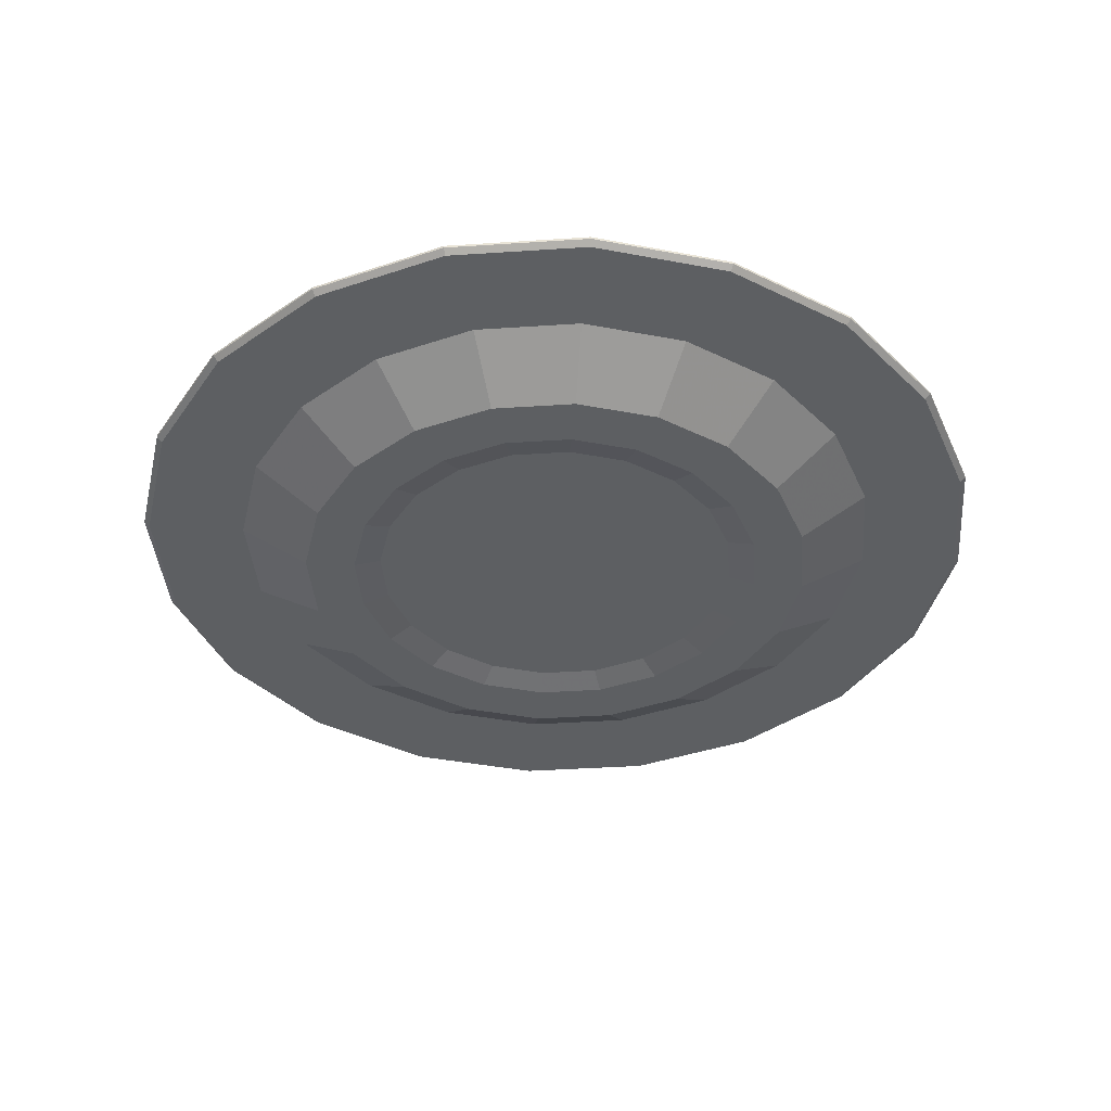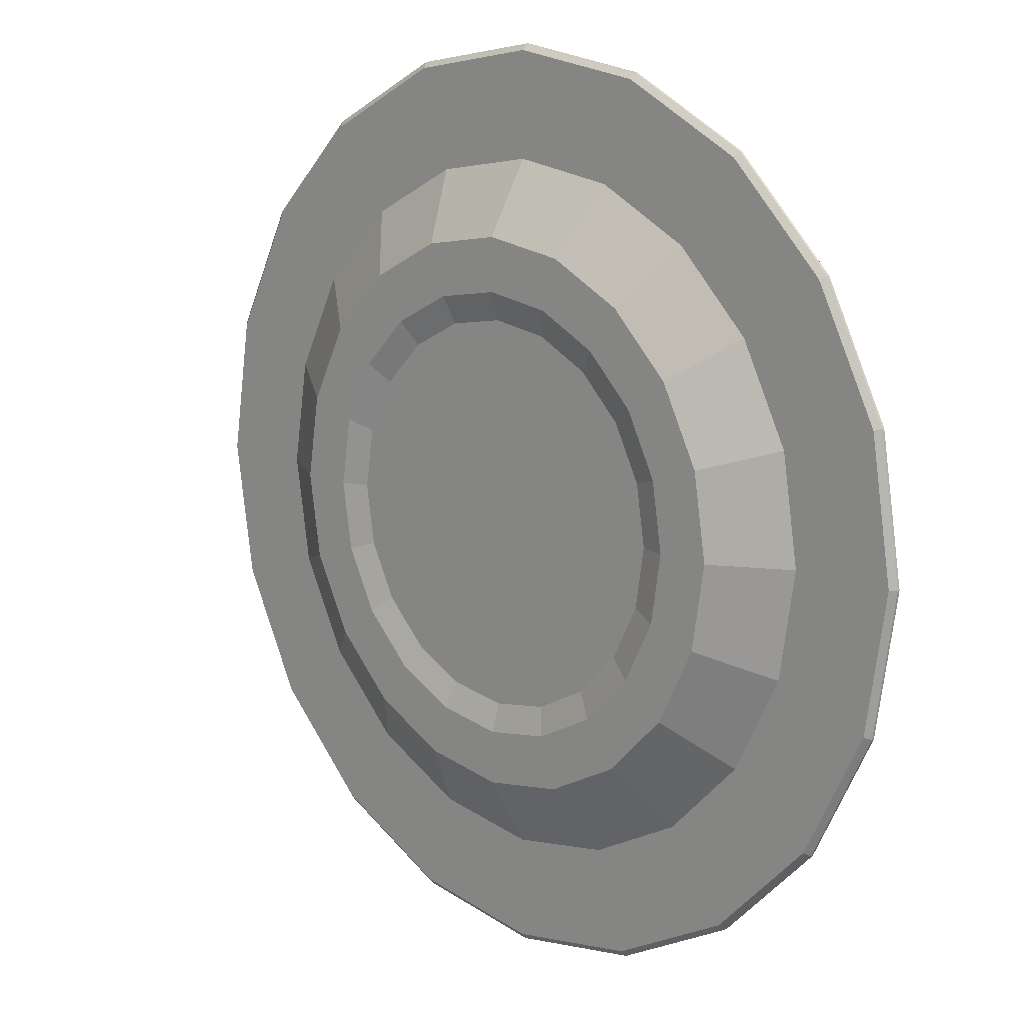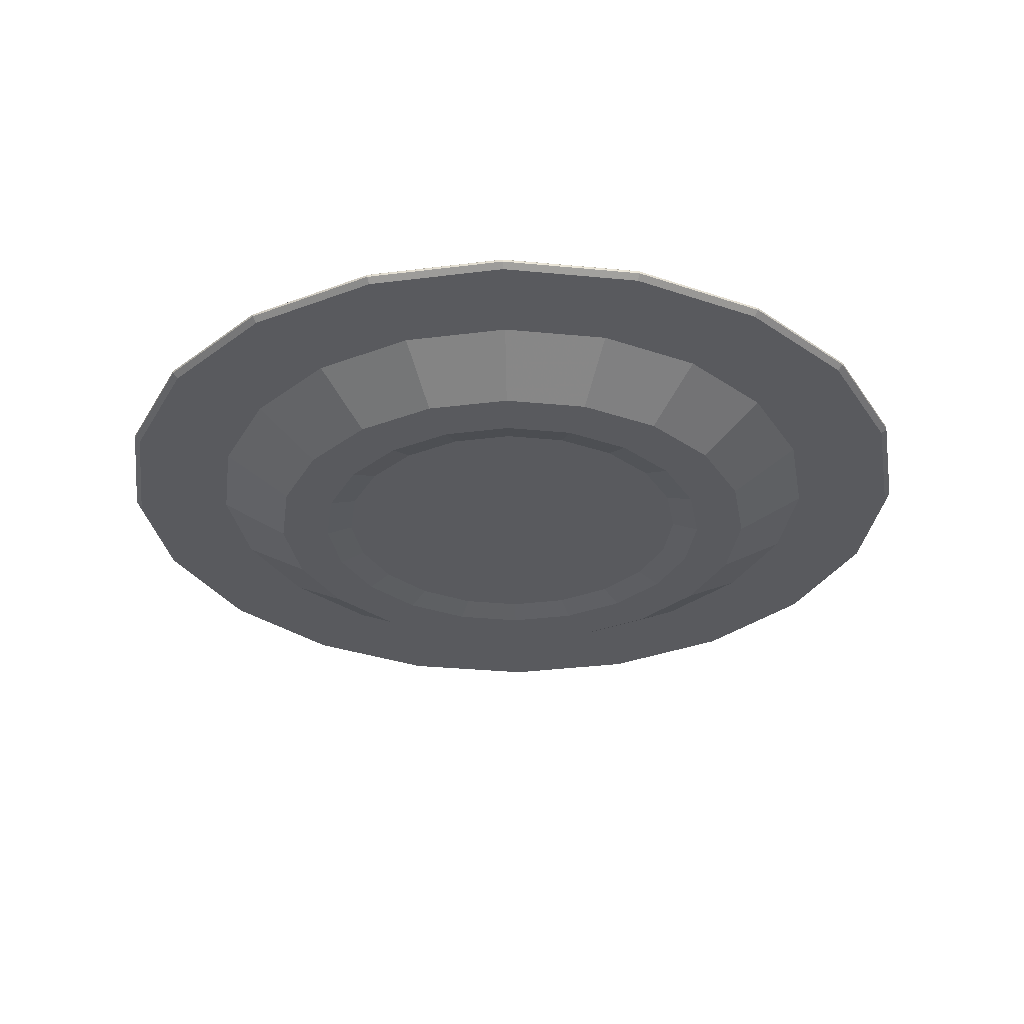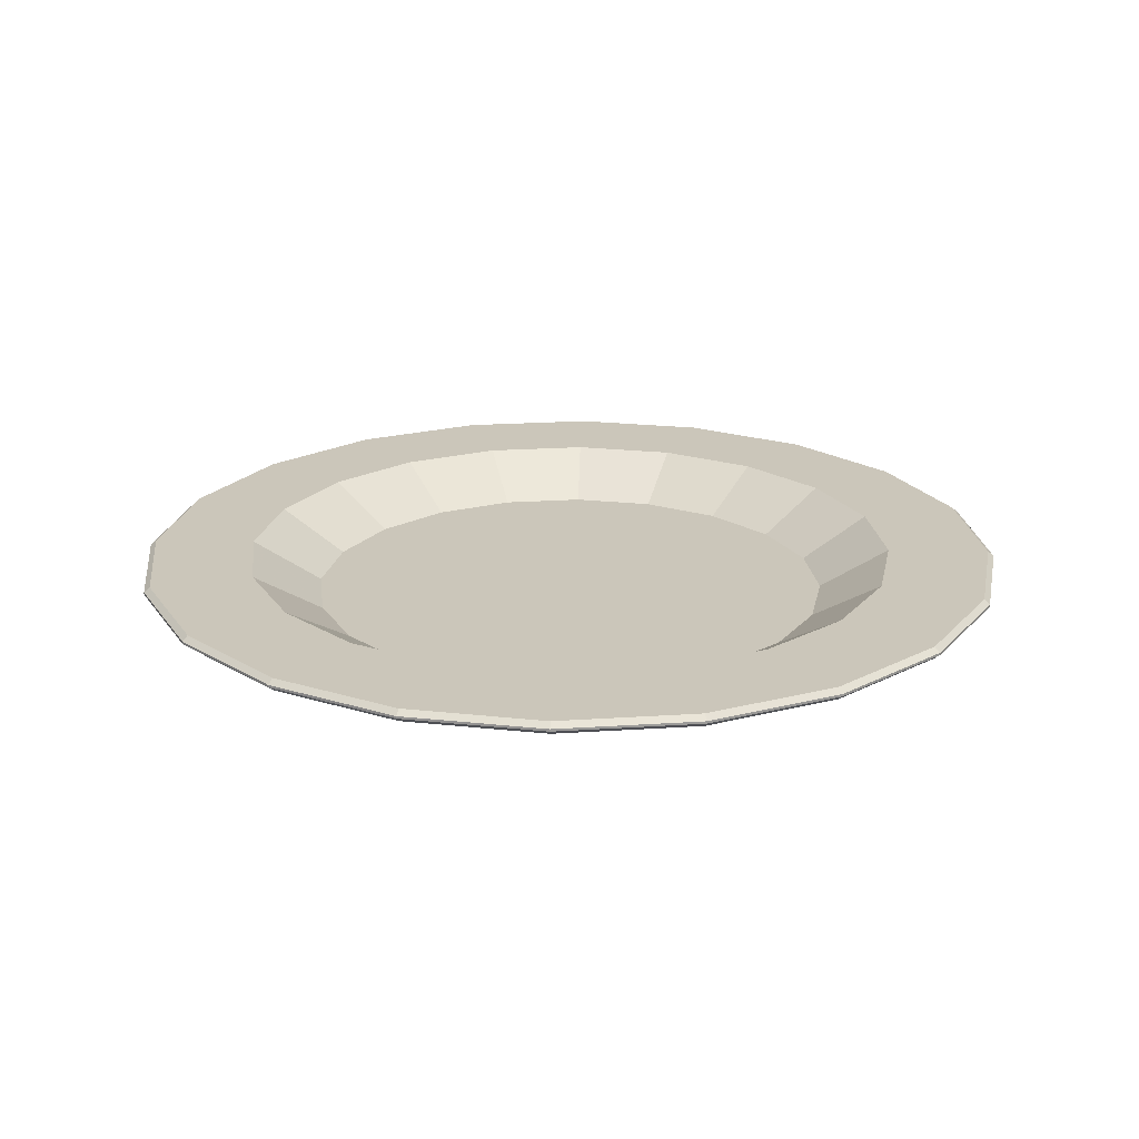
<metadata>
{"format":"obj","ext":"obj","renderer":"f3d","projection":"perspective","resolution":1024,"background":"white","views":[{"elev":-39.5,"azim":-94.3,"up":"+Y"},{"elev":12.9,"azim":45.1,"up":"+Z"},{"elev":-31.7,"azim":1.2,"up":"+Y"},{"elev":21.1,"azim":146.2,"up":"+Y"}]}
</metadata>
<code>
g Plate
v 0 0.9301 0
v 33.3 3.137 0
v 31.67 3.137 -10.29
v 26.94 3.137 -19.57
v 19.57 3.137 -26.94
v 10.29 3.137 -31.67
v 0 3.137 -33.3
v -10.29 3.137 -31.67
v -19.57 3.137 -26.94
v -26.94 3.137 -19.57
v -31.67 3.137 -10.29
v -33.3 3.137 0
v -31.67 3.137 10.29
v -26.94 3.137 19.57
v -19.57 3.137 26.94
v -10.29 3.137 31.67
v 0 3.137 33.3
v 10.29 3.137 31.67
v 19.57 3.137 26.94
v 26.94 3.137 19.57
v 31.67 3.137 10.29
v 25.41 4.07 0
v 24.17 4.07 -7.853
v 20.56 4.07 -14.94
v 14.94 4.07 -20.56
v 7.853 4.07 -24.17
v 0 4.07 -25.41
v -7.853 4.07 -24.17
v -14.94 4.07 -20.56
v -20.56 4.07 -14.94
v -24.17 4.07 -7.853
v -25.41 4.07 0
v -24.17 4.07 7.853
v -20.56 4.07 14.94
v -14.94 4.07 20.56
v -7.853 4.07 24.17
v 0 4.07 25.41
v 7.853 4.07 24.17
v 14.94 4.07 20.56
v 20.56 4.07 14.94
v 24.17 4.07 7.853
v 20.09 0.9301 0
v 19.1 0.9301 -6.207
v 16.25 0.9301 -11.81
v 11.81 0.9301 -16.25
v 6.207 0.9301 -19.1
v 0 0.9301 -20.09
v -6.207 0.9301 -19.1
v -11.81 0.9301 -16.25
v -16.25 0.9301 -11.81
v -19.1 0.9301 -6.207
v -20.09 0.9301 0
v -19.1 0.9301 6.207
v -16.25 0.9301 11.81
v -11.81 0.9301 16.25
v -6.207 0.9301 19.1
v 0 0.9301 20.09
v 6.207 0.9301 19.1
v 11.81 0.9301 16.25
v 16.25 0.9301 11.81
v 19.1 0.9301 6.207
v 18.64 0.9301 0
v 17.73 0.9301 -5.759
v 15.08 0.9301 -10.95
v 10.95 0.9301 -15.08
v 5.759 0.9301 -17.73
v 0 0.9301 -18.64
v -5.759 0.9301 -17.73
v -10.95 0.9301 -15.08
v -15.08 0.9301 -10.95
v -17.73 0.9301 -5.759
v -18.64 0.9301 0
v -17.73 0.9301 5.759
v -15.08 0.9301 10.95
v -10.95 0.9301 15.08
v -5.759 0.9301 17.73
v 0 0.9301 18.64
v 5.759 0.9301 17.73
v 10.95 0.9301 15.08
v 15.08 0.9301 10.95
v 17.73 0.9301 5.759
v 0 0.5925 0
v 33.3 4.067 0
v 31.67 4.067 -10.29
v 26.94 4.067 -19.57
v 19.57 4.067 -26.94
v 10.29 4.067 -31.67
v 0 4.067 -33.3
v -10.29 4.067 -31.67
v -19.57 4.067 -26.94
v -26.94 4.067 -19.57
v -31.67 4.067 -10.29
v -33.3 4.067 0
v -31.67 4.067 10.29
v -26.94 4.067 19.57
v -19.57 4.067 26.94
v -10.29 4.067 31.67
v 0 4.067 33.3
v 10.29 4.067 31.67
v 19.57 4.067 26.94
v 26.94 4.067 19.57
v 31.67 4.067 10.29
v 25.67 3.137 0
v 24.41 3.137 -7.931
v 20.76 3.137 -15.09
v 15.09 3.137 -20.76
v 7.931 3.137 -24.41
v 0 3.137 -25.67
v -7.931 3.137 -24.41
v -15.09 3.137 -20.76
v -20.76 3.137 -15.09
v -24.41 3.137 -7.931
v -25.67 3.137 0
v -24.41 3.137 7.931
v -20.76 3.137 15.09
v -15.09 3.137 20.76
v -7.931 3.137 24.41
v 0 3.137 25.67
v 7.931 3.137 24.41
v 15.09 3.137 20.76
v 20.76 3.137 15.09
v 24.41 3.137 7.931
v 20.34 0.00019 0
v 19.35 0.00019 -6.286
v 16.46 0.00019 -11.96
v 11.96 0.00019 -16.46
v 6.286 0.00019 -19.35
v 0 0.00019 -20.34
v -6.286 0.00019 -19.35
v -11.96 0.00019 -16.46
v -16.46 0.00019 -11.96
v -19.35 0.00019 -6.286
v -20.34 0.00019 0
v -19.35 0.00019 6.286
v -16.46 0.00019 11.96
v -11.96 0.00019 16.46
v -6.286 0.00019 19.35
v 0 0.00019 20.34
v 6.286 0.00019 19.35
v 11.96 0.00019 16.46
v 16.46 0.00019 11.96
v 19.35 0.00019 6.286
v 16.41 0.00019 0
v 15.6 0.00019 -5.07
v 13.27 0.00019 -9.643
v 9.643 0.00019 -13.27
v 5.07 0.00019 -15.6
v 0 0.00019 -16.41
v -5.07 0.00019 -15.6
v -9.643 0.00019 -13.27
v -13.27 0.00019 -9.643
v -15.6 0.00019 -5.07
v -16.41 0.00019 0
v -15.6 0.00019 5.07
v -13.27 0.00019 9.643
v -9.643 0.00019 13.27
v -5.07 0.00019 15.6
v 0 0.00019 16.41
v 5.07 0.00019 15.6
v 9.643 0.00019 13.27
v 13.27 0.00019 9.643
v 15.6 0.00019 5.07
v 33.75 3.511 0
v 32.1 3.511 -10.43
v 27.3 3.511 -19.84
v 19.84 3.511 -27.3
v 10.43 3.511 -32.1
v 0 3.511 -33.75
v -10.43 3.511 -32.1
v -19.84 3.511 -27.3
v -27.3 3.511 -19.84
v -32.1 3.511 -10.43
v -33.75 3.511 0
v -32.1 3.511 10.43
v -27.3 3.511 19.84
v -19.84 3.511 27.3
v -10.43 3.511 32.1
v 0 3.511 33.75
v 10.43 3.511 32.1
v 19.84 3.511 27.3
v 27.3 3.511 19.84
v 32.1 3.511 10.43
v 33.75 3.692 0
v 32.1 3.692 -10.43
v 27.3 3.692 -19.84
v 19.84 3.692 -27.3
v 10.43 3.692 -32.1
v 0 3.692 -33.75
v -10.43 3.692 -32.1
v -19.84 3.692 -27.3
v -27.3 3.692 -19.84
v -32.1 3.692 -10.43
v -33.75 3.692 0
v -32.1 3.692 10.43
v -27.3 3.692 19.84
v -19.84 3.692 27.3
v -10.43 3.692 32.1
v 0 3.692 33.75
v 10.43 3.692 32.1
v 19.84 3.692 27.3
v 27.3 3.692 19.84
v 32.1 3.692 10.43
v 14.32 0.5925 0
v 13.62 0.5925 -4.426
v 11.59 0.5925 -8.42
v 8.42 0.5925 -11.59
v 4.426 0.5925 -13.62
v 0 0.5925 -14.32
v -4.426 0.5925 -13.62
v -8.42 0.5925 -11.59
v -11.59 0.5925 -8.42
v -13.62 0.5925 -4.426
v -14.32 0.5925 0
v -13.62 0.5925 4.426
v -11.59 0.5925 8.42
v -8.42 0.5925 11.59
v -4.426 0.5925 13.62
v 0 0.5925 14.32
v 4.426 0.5925 13.62
v 8.42 0.5925 11.59
v 11.59 0.5925 8.42
v 13.62 0.5925 4.426
v 13.92 0.5925 0
v 13.24 0.5925 -4.303
v 11.27 0.5925 -8.185
v 8.185 0.5925 -11.27
v 4.303 0.5925 -13.24
v 0 0.5925 -13.92
v -4.303 0.5925 -13.24
v -8.185 0.5925 -11.27
v -11.27 0.5925 -8.185
v -13.24 0.5925 -4.303
v -13.92 0.5925 0
v -13.24 0.5925 4.303
v -11.27 0.5925 8.185
v -8.185 0.5925 11.27
v -4.303 0.5925 13.24
v 0 0.5925 13.92
v 4.303 0.5925 13.24
v 8.185 0.5925 11.27
v 11.27 0.5925 8.185
v 13.24 0.5925 4.303
v 19.91 0.00019 0
v 18.93 0.00019 -6.152
v 16.11 0.00019 -11.7
v 11.7 0.00019 -16.11
v 6.152 0.00019 -18.93
v 0 0.00019 -19.91
v -6.152 0.00019 -18.93
v -11.7 0.00019 -16.11
v -16.11 0.00019 -11.7
v -18.93 0.00019 -6.152
v -19.91 0.00019 0
v -18.93 0.00019 6.152
v -16.11 0.00019 11.7
v -11.7 0.00019 16.11
v -6.152 0.00019 18.93
v 0 0.00019 19.91
v 6.152 0.00019 18.93
v 11.7 0.00019 16.11
v 16.11 0.00019 11.7
v 18.93 0.00019 6.152
v 16.77 0.00019 0
v 15.95 0.00019 -5.181
v 13.56 0.00019 -9.855
v 9.855 0.00019 -13.56
v 5.181 0.00019 -15.95
v 0 0.00019 -16.77
v -5.181 0.00019 -15.95
v -9.855 0.00019 -13.56
v -13.56 0.00019 -9.855
v -15.95 0.00019 -5.181
v -16.77 0.00019 0
v -15.95 0.00019 5.181
v -13.56 0.00019 9.855
v -9.855 0.00019 13.56
v -5.181 0.00019 15.95
v 0 0.00019 16.77
v 5.181 0.00019 15.95
v 9.855 0.00019 13.56
v 13.56 0.00019 9.855
v 15.95 0.00019 5.181
v 24.14 2.236 0
v 22.96 2.236 -7.459
v 19.53 2.236 -14.19
v 14.19 2.236 -19.53
v 7.459 2.236 -22.96
v 0 2.236 -24.14
v -7.459 2.236 -22.96
v -14.19 2.236 -19.53
v -19.53 2.236 -14.19
v -22.96 2.236 -7.459
v -24.14 2.236 0
v -22.96 2.236 7.459
v -19.53 2.236 14.19
v -14.19 2.236 19.53
v -7.459 2.236 22.96
v 0 2.236 24.14
v 7.459 2.236 22.96
v 14.19 2.236 19.53
v 19.53 2.236 14.19
v 22.96 2.236 7.459
v 26.23 4.069 0
v 24.95 4.069 -8.106
v 21.22 4.069 -15.42
v 15.42 4.069 -21.22
v 8.106 4.069 -24.95
v 0 4.069 -26.23
v -8.106 4.069 -24.95
v -15.42 4.069 -21.22
v -21.22 4.069 -15.42
v -24.95 4.069 -8.106
v -26.23 4.069 0
v -24.95 4.069 8.106
v -21.22 4.069 15.42
v -15.42 4.069 21.22
v -8.106 4.069 24.95
v 0 4.069 26.23
v 8.106 4.069 24.95
v 15.42 4.069 21.22
v 21.22 4.069 15.42
v 24.95 4.069 8.106
v 24.26 3.389 0
v 23.07 3.389 -7.496
v 19.62 3.389 -14.26
v 14.26 3.389 -19.62
v 7.496 3.389 -23.07
v 0 3.389 -24.26
v -7.496 3.389 -23.07
v -14.26 3.389 -19.62
v -19.62 3.389 -14.26
v -23.07 3.389 -7.496
v -24.26 3.389 0
v -23.07 3.389 7.496
v -19.62 3.389 14.26
v -14.26 3.389 19.62
v -7.496 3.389 23.07
v 0 3.389 24.26
v 7.496 3.389 23.07
v 14.26 3.389 19.62
v 19.62 3.389 14.26
v 23.07 3.389 7.496
f 63 1 62
f 64 1 63
f 65 1 64
f 66 1 65
f 67 1 66
f 68 1 67
f 69 1 68
f 70 1 69
f 71 1 70
f 72 1 71
f 73 1 72
f 74 1 73
f 75 1 74
f 76 1 75
f 77 1 76
f 78 1 77
f 79 1 78
f 80 1 79
f 81 1 80
f 62 1 81
f 84 304 303 83
f 305 24 23 304
f 86 306 305 85
f 307 26 25 306
f 88 308 307 87
f 309 28 27 308
f 90 310 309 89
f 91 311 310 90
f 312 31 30 311
f 93 313 312 92
f 314 33 32 313
f 95 315 314 94
f 316 35 34 315
f 97 317 316 96
f 98 318 317 97
f 99 319 318 98
f 320 39 38 319
f 101 321 320 100
f 322 41 40 321
f 83 303 322 102
f 23 324 323 22
f 325 44 43 324
f 25 326 325 24
f 327 46 45 326
f 27 328 327 26
f 329 48 47 328
f 29 330 329 28
f 30 331 330 29
f 332 51 50 331
f 32 333 332 31
f 334 53 52 333
f 34 335 334 33
f 336 55 54 335
f 36 337 336 35
f 37 338 337 36
f 38 339 338 37
f 340 59 58 339
f 40 341 340 39
f 342 61 60 341
f 22 323 342 41
f 43 63 62 42
f 44 64 63 43
f 45 65 64 44
f 46 66 65 45
f 47 67 66 46
f 48 68 67 47
f 49 69 68 48
f 50 70 69 49
f 51 71 70 50
f 52 72 71 51
f 53 73 72 52
f 54 74 73 53
f 55 75 74 54
f 56 76 75 55
f 57 77 76 56
f 58 78 77 57
f 59 79 78 58
f 60 80 79 59
f 61 81 80 60
f 42 62 81 61
f 223 82 224
f 224 82 225
f 225 82 226
f 226 82 227
f 227 82 228
f 228 82 229
f 229 82 230
f 230 82 231
f 231 82 232
f 232 82 233
f 233 82 234
f 234 82 235
f 235 82 236
f 236 82 237
f 237 82 238
f 238 82 239
f 239 82 240
f 240 82 241
f 241 82 242
f 242 82 223
f 2 103 104 3
f 3 104 105 4
f 4 105 106 5
f 5 106 107 6
f 6 107 108 7
f 7 108 109 8
f 8 109 110 9
f 9 110 111 10
f 10 111 112 11
f 11 112 113 12
f 12 113 114 13
f 13 114 115 14
f 14 115 116 15
f 15 116 117 16
f 16 117 118 17
f 17 118 119 18
f 18 119 120 19
f 19 120 121 20
f 20 121 122 21
f 21 122 103 2
f 283 123 124 284
f 104 284 285 105
f 285 125 126 286
f 106 286 287 107
f 287 127 128 288
f 108 288 289 109
f 289 129 130 290
f 290 130 131 291
f 111 291 292 112
f 292 132 133 293
f 113 293 294 114
f 294 134 135 295
f 115 295 296 116
f 296 136 137 297
f 117 297 298 118
f 298 138 139 299
f 119 299 300 120
f 300 140 141 301
f 121 301 302 122
f 302 142 123 283
f 263 143 144 264
f 264 144 145 265
f 265 145 146 266
f 126 246 247 127
f 267 147 148 268
f 128 248 249 129
f 269 149 150 270
f 250 270 271 251
f 251 271 272 252
f 252 272 273 253
f 273 153 154 274
f 254 274 275 255
f 135 255 256 136
f 276 156 157 277
f 137 257 258 138
f 258 278 279 259
f 139 259 260 140
f 260 280 281 261
f 141 261 262 142
f 142 262 243 123
f 164 184 183 163
f 165 185 184 164
f 166 186 185 165
f 167 187 186 166
f 168 188 187 167
f 169 189 188 168
f 170 190 189 169
f 171 191 190 170
f 172 192 191 171
f 173 193 192 172
f 174 194 193 173
f 175 195 194 174
f 176 196 195 175
f 177 197 196 176
f 178 198 197 177
f 179 199 198 178
f 180 200 199 179
f 181 201 200 180
f 182 202 201 181
f 163 183 202 182
f 3 164 163 2
f 83 183 184 84
f 4 165 164 3
f 84 184 185 85
f 5 166 165 4
f 85 185 186 86
f 6 167 166 5
f 86 186 187 87
f 7 168 167 6
f 87 187 188 88
f 8 169 168 7
f 88 188 189 89
f 9 170 169 8
f 89 189 190 90
f 10 171 170 9
f 90 190 191 91
f 11 172 171 10
f 91 191 192 92
f 12 173 172 11
f 92 192 193 93
f 13 174 173 12
f 93 193 194 94
f 14 175 174 13
f 94 194 195 95
f 15 176 175 14
f 95 195 196 96
f 16 177 176 15
f 96 196 197 97
f 17 178 177 16
f 97 197 198 98
f 18 179 178 17
f 98 198 199 99
f 19 180 179 18
f 99 199 200 100
f 20 181 180 19
f 100 200 201 101
f 21 182 181 20
f 101 201 202 102
f 2 163 182 21
f 102 202 183 83
f 143 203 204 144
f 144 204 205 145
f 145 205 206 146
f 146 206 207 147
f 147 207 208 148
f 148 208 209 149
f 149 209 210 150
f 150 210 211 151
f 151 211 212 152
f 152 212 213 153
f 153 213 214 154
f 154 214 215 155
f 155 215 216 156
f 156 216 217 157
f 157 217 218 158
f 158 218 219 159
f 159 219 220 160
f 160 220 221 161
f 161 221 222 162
f 162 222 203 143
f 203 223 224 204
f 204 224 225 205
f 205 225 226 206
f 206 226 227 207
f 207 227 228 208
f 208 228 229 209
f 209 229 230 210
f 210 230 231 211
f 211 231 232 212
f 212 232 233 213
f 213 233 234 214
f 214 234 235 215
f 215 235 236 216
f 216 236 237 217
f 217 237 238 218
f 218 238 239 219
f 219 239 240 220
f 220 240 241 221
f 221 241 242 222
f 222 242 223 203
f 244 124 123 243
f 245 125 124 244
f 246 126 125 245
f 246 266 267 247
f 248 128 127 247
f 248 268 269 249
f 250 130 129 249
f 251 131 130 250
f 252 132 131 251
f 253 133 132 252
f 254 134 133 253
f 255 135 134 254
f 255 275 276 256
f 257 137 136 256
f 257 277 278 258
f 259 139 138 258
f 259 279 280 260
f 261 141 140 260
f 261 281 282 262
f 262 282 263 243
f 264 244 243 263
f 265 245 244 264
f 266 246 245 265
f 268 248 247 267
f 270 250 249 269
f 270 150 151 271
f 271 151 152 272
f 272 152 153 273
f 274 254 253 273
f 274 154 155 275
f 277 257 256 276
f 278 158 159 279
f 280 160 161 281
f 266 146 147 267
f 268 148 149 269
f 275 155 156 276
f 277 157 158 278
f 279 159 160 280
f 281 161 162 282
f 282 162 143 263
f 284 104 103 283
f 284 124 125 285
f 286 106 105 285
f 286 126 127 287
f 288 108 107 287
f 288 128 129 289
f 290 110 109 289
f 291 111 110 290
f 291 131 132 292
f 293 113 112 292
f 293 133 134 294
f 295 115 114 294
f 295 135 136 296
f 297 117 116 296
f 297 137 138 298
f 299 119 118 298
f 299 139 140 300
f 301 121 120 300
f 301 141 142 302
f 283 103 122 302
f 304 23 22 303
f 304 84 85 305
f 306 25 24 305
f 306 86 87 307
f 308 27 26 307
f 308 88 89 309
f 310 29 28 309
f 311 30 29 310
f 311 91 92 312
f 313 32 31 312
f 313 93 94 314
f 315 34 33 314
f 315 95 96 316
f 317 36 35 316
f 318 37 36 317
f 319 38 37 318
f 319 99 100 320
f 321 40 39 320
f 321 101 102 322
f 303 22 41 322
f 324 43 42 323
f 324 23 24 325
f 326 45 44 325
f 326 25 26 327
f 328 47 46 327
f 328 27 28 329
f 330 49 48 329
f 331 50 49 330
f 331 30 31 332
f 333 52 51 332
f 333 32 33 334
f 335 54 53 334
f 335 34 35 336
f 337 56 55 336
f 338 57 56 337
f 339 58 57 338
f 339 38 39 340
f 341 60 59 340
f 341 40 41 342
f 323 42 61 342

</code>
